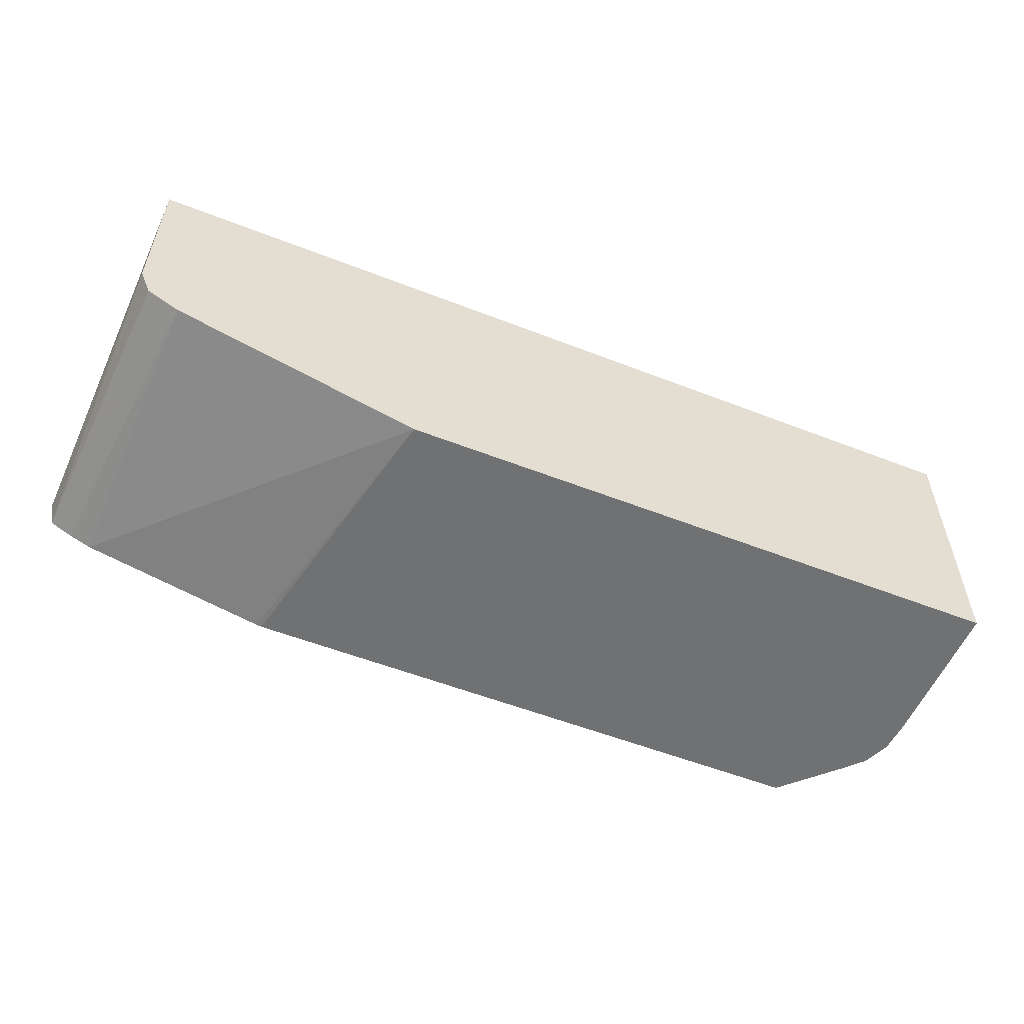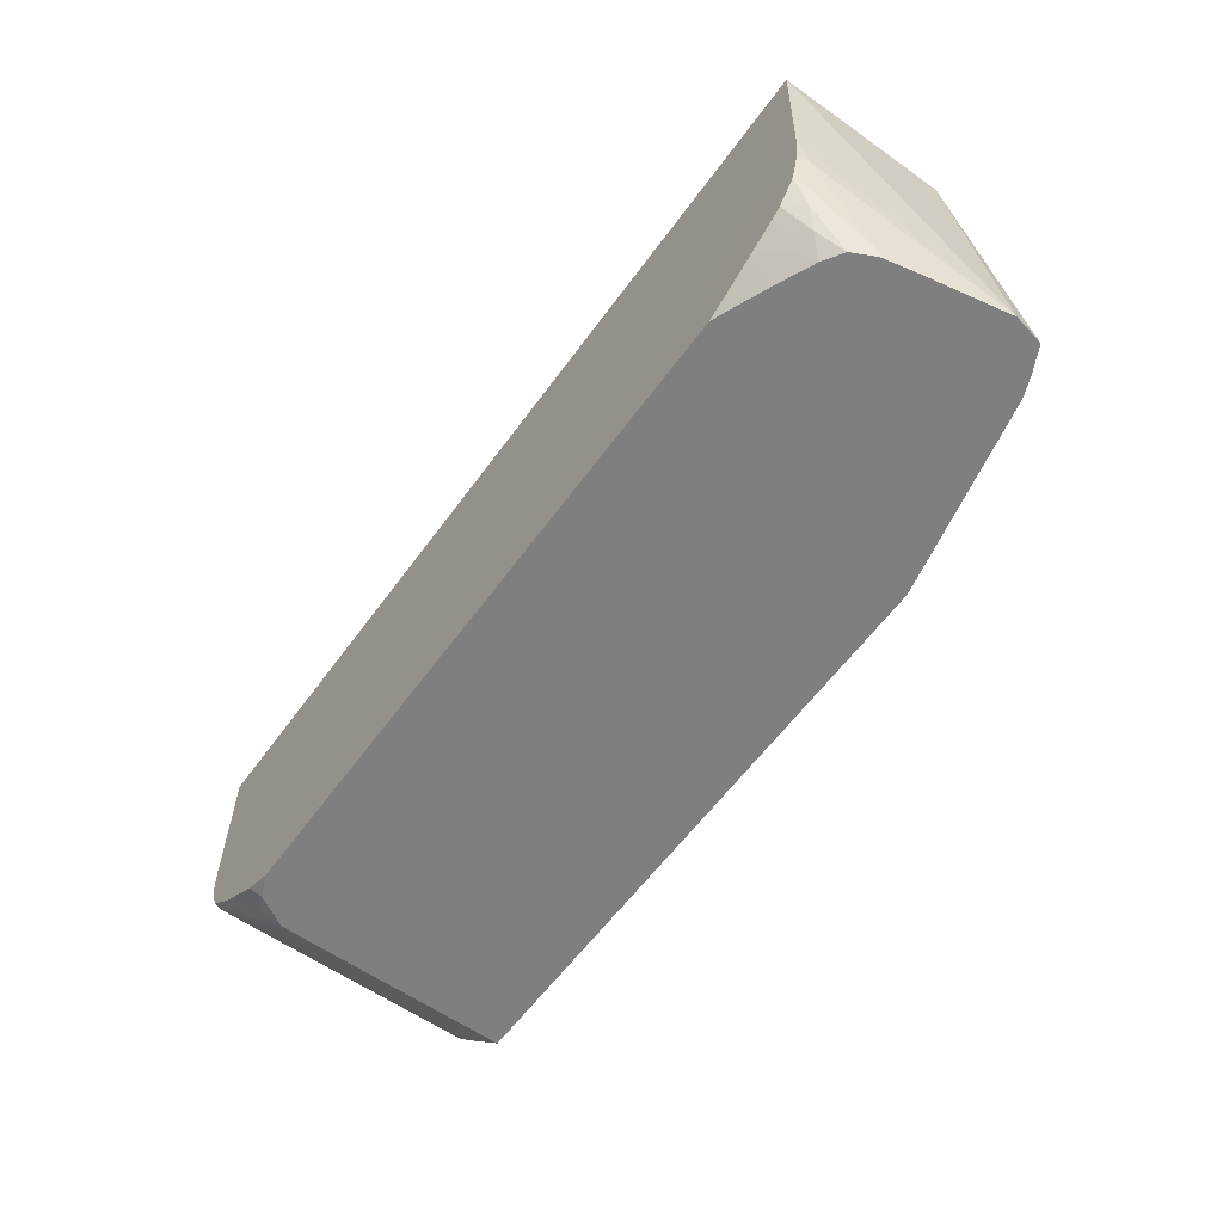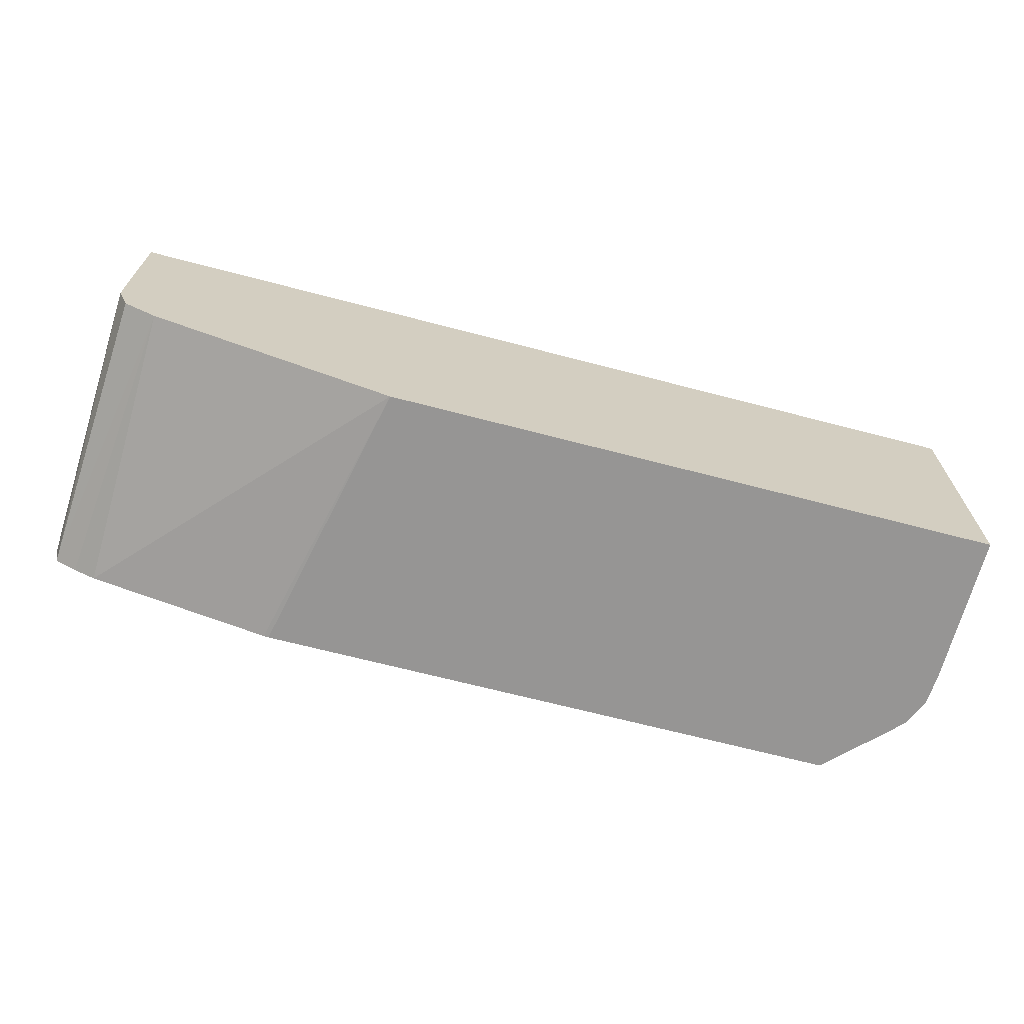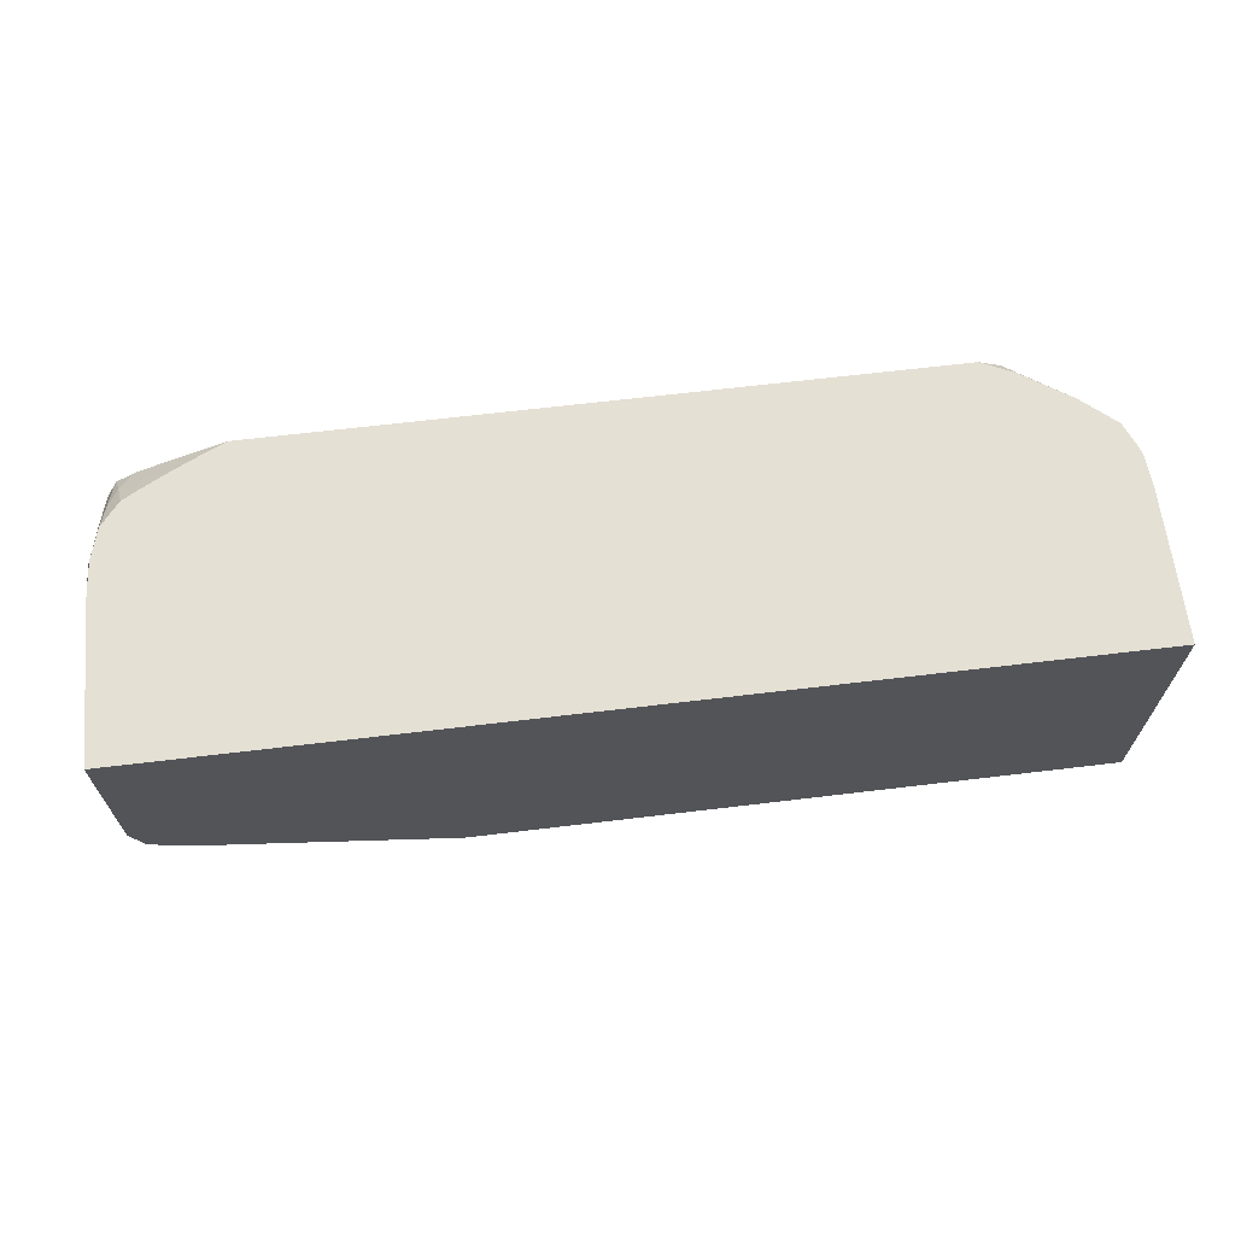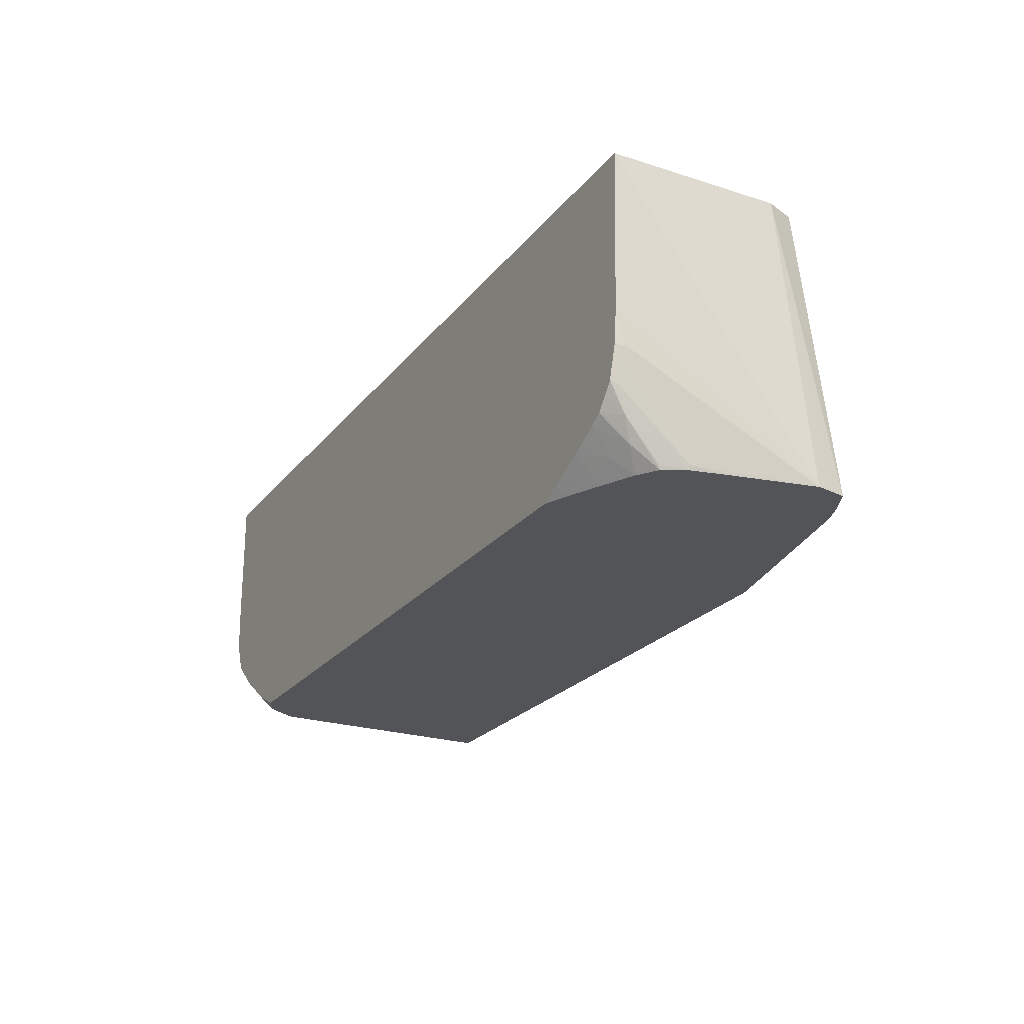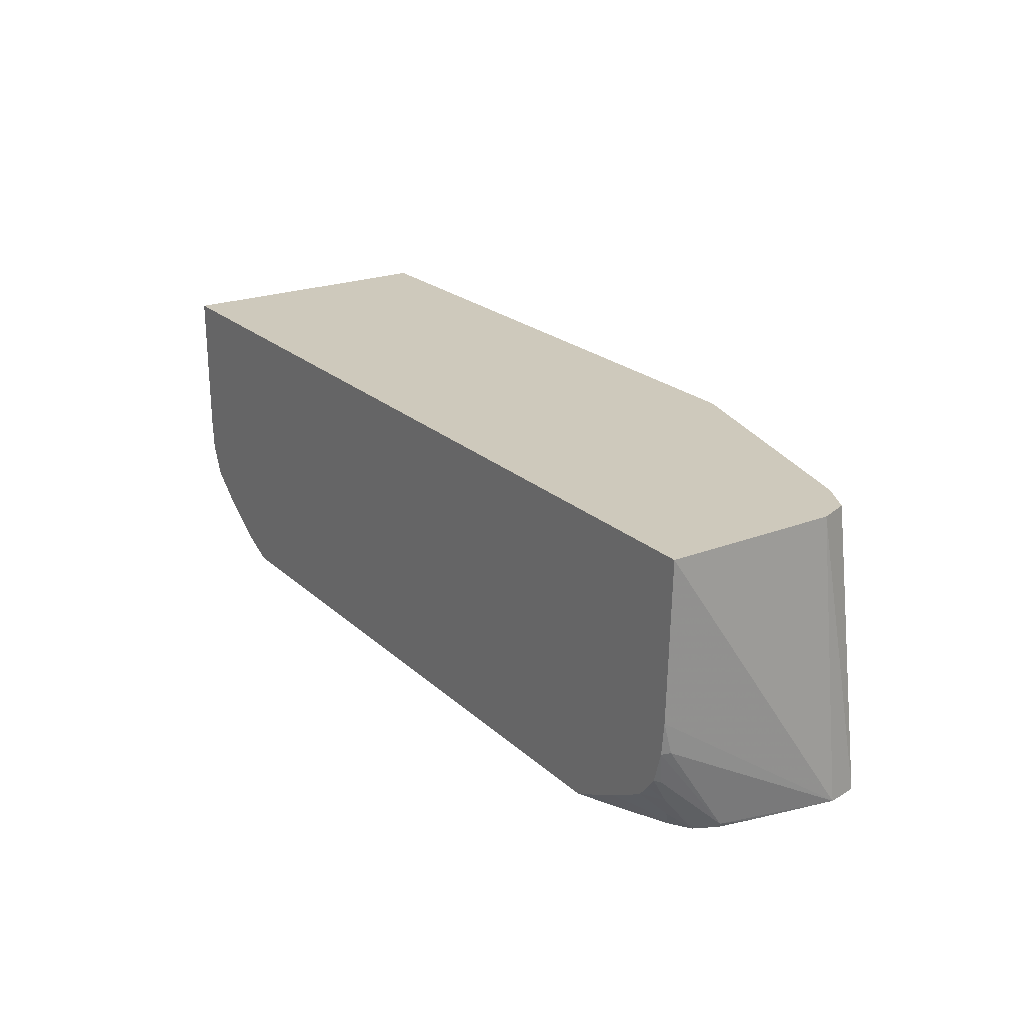
<metadata>
{"format":"obj","ext":"obj","renderer":"f3d","projection":"perspective","resolution":1024,"background":"white","views":[{"elev":-55.2,"azim":157.6,"up":"+Z"},{"elev":-59.8,"azim":54.1,"up":"+Y"},{"elev":-67.6,"azim":165.3,"up":"+Z"},{"elev":65.9,"azim":173.1,"up":"+Z"},{"elev":-23.5,"azim":61.7,"up":"+Y"},{"elev":22.4,"azim":56.3,"up":"+Y"}]}
</metadata>
<code>
v 0.03209 -0.03421 -0.2194
v 0.03174 -0.04508 -0.2194
v 0.033 -0.05432 -0.2327
v 0.03209 -0.03421 -0.229
v -0.03185 -0.03421 -0.2194
v 0.03151 -0.04732 -0.2194
v 0.03171 -0.04732 -0.22
v 0.03178 -0.05432 -0.2267
v 0.03282 -0.05432 -0.2336
v 0.03208 -0.03421 -0.2312
v 0.0314 -0.05402 -0.2245
v -0.03178 -0.03421 -0.239
v -0.03178 -0.04508 -0.239
v -0.03184 -0.03553 -0.2194
v 0.03105 -0.04966 -0.2199
v 0.0309 -0.04943 -0.2194
v 0.03129 -0.05432 -0.2245
v 0.03258 -0.05432 -0.2348
v 0.03131 -0.03421 -0.2332
v 0.03065 -0.05134 -0.2205
v 0.01183 -0.03421 -0.239
v -0.03178 -0.04508 -0.22
v -0.03171 -0.04615 -0.239
v -0.03178 -0.04447 -0.2194
v 0.03034 -0.05014 -0.2194
v 0.0306 -0.05402 -0.2228
v 0.0305 -0.05432 -0.2229
v 0.03104 -0.05432 -0.2355
v 0.02905 -0.03421 -0.2343
v 0.02959 -0.05102 -0.2194
v 0.03004 -0.05283 -0.2212
v 0.02952 -0.05432 -0.2361
v 0.01649 -0.05432 -0.2389
v 0.01614 -0.05432 -0.239
v -0.03163 -0.04732 -0.2222
v -0.03162 -0.04732 -0.22
v -0.03163 -0.0467 -0.2194
v -0.03174 -0.04508 -0.2194
v -0.03163 -0.04732 -0.239
v 0.02916 -0.05432 -0.2221
v 0.02883 -0.05146 -0.2194
v 0.02855 -0.05324 -0.2208
v -0.02577 -0.05432 -0.239
v -0.03125 -0.04821 -0.239
v -0.03083 -0.04917 -0.2222
v -0.03082 -0.04915 -0.22
v -0.03073 -0.04905 -0.2194
v -0.03145 -0.04732 -0.2194
v 0.02735 -0.05432 -0.2212
v 0.02716 -0.05235 -0.2194
v 0.02681 -0.05254 -0.2194
v 0.02681 -0.05368 -0.2204
v 0.02681 -0.05432 -0.221
v -0.02577 -0.05432 -0.2245
v -0.02644 -0.05364 -0.239
v -0.03083 -0.04917 -0.239
v -0.0298 -0.05029 -0.2222
v -0.02756 -0.05252 -0.2222
v -0.02644 -0.05364 -0.2222
v -0.02966 -0.05026 -0.22
v -0.02841 -0.05107 -0.2194
v 0.02515 -0.05334 -0.2194
v 0.02627 -0.05432 -0.2208
v -0.02572 -0.05432 -0.2222
v -0.02644 -0.05364 -0.2245
v -0.0298 -0.05029 -0.239
v -0.0262 -0.05339 -0.2205
v -0.02854 -0.05121 -0.22
v -0.02448 -0.05432 -0.2201
v -0.02513 -0.05328 -0.2194
v 0.02442 -0.05369 -0.2194
v 0.02494 -0.05432 -0.2202
v -0.02351 -0.05432 -0.2197
v -0.02294 -0.05432 -0.2194
v 0.02302 -0.05432 -0.2194
v 0.02467 -0.05432 -0.2201
f 1 2 3
f 1 3 4
f 1 4 10
f 1 10 19
f 1 19 29
f 1 29 21
f 1 21 12
f 1 12 5
f 1 5 14
f 1 14 24
f 1 24 38
f 1 38 37
f 1 37 48
f 1 48 47
f 1 47 61
f 1 61 70
f 1 70 74
f 1 74 75
f 1 75 71
f 1 71 62
f 1 62 51
f 1 51 50
f 1 50 41
f 1 41 30
f 1 30 25
f 1 25 16
f 1 16 6
f 1 6 2
f 2 6 7
f 2 7 3
f 3 8 17
f 3 17 27
f 3 27 40
f 3 40 49
f 3 49 53
f 3 53 63
f 3 63 72
f 3 72 76
f 3 76 75
f 3 75 74
f 3 74 73
f 3 73 69
f 3 69 64
f 3 64 54
f 3 54 43
f 3 43 34
f 3 34 33
f 3 33 32
f 3 32 28
f 3 28 18
f 3 18 9
f 3 9 10
f 3 10 4
f 3 7 11
f 3 11 8
f 5 12 13
f 5 13 14
f 6 15 11
f 6 11 7
f 6 16 15
f 8 11 17
f 9 18 10
f 10 18 19
f 11 15 20
f 11 20 17
f 12 21 34
f 12 34 43
f 12 43 55
f 12 55 66
f 12 66 56
f 12 56 44
f 12 44 39
f 12 39 23
f 12 23 13
f 13 22 14
f 13 23 22
f 14 22 24
f 15 16 20
f 16 25 20
f 17 20 26
f 17 26 27
f 18 28 29
f 18 29 19
f 20 25 30
f 20 30 31
f 20 31 27
f 20 27 26
f 21 29 32
f 21 32 33
f 21 33 34
f 22 23 35
f 22 35 36
f 22 36 37
f 22 37 38
f 22 38 24
f 23 39 35
f 27 31 40
f 28 32 29
f 30 41 31
f 31 41 42
f 31 42 40
f 35 39 44
f 35 44 45
f 35 45 36
f 36 45 46
f 36 46 47
f 36 47 48
f 36 48 37
f 40 42 49
f 41 50 42
f 42 50 51
f 42 51 52
f 42 52 53
f 42 53 49
f 43 54 65
f 43 65 55
f 44 56 45
f 45 57 46
f 45 56 66
f 45 66 57
f 46 57 58
f 46 58 59
f 46 59 60
f 46 60 47
f 47 60 61
f 51 62 52
f 52 62 53
f 53 62 63
f 54 64 59
f 54 59 58
f 54 58 65
f 55 65 58
f 55 58 57
f 55 57 66
f 59 64 60
f 60 64 67
f 60 67 68
f 60 68 61
f 61 68 67
f 61 67 69
f 61 69 70
f 62 71 72
f 62 72 63
f 64 69 67
f 69 73 70
f 70 73 74
f 71 75 76
f 71 76 72

</code>
